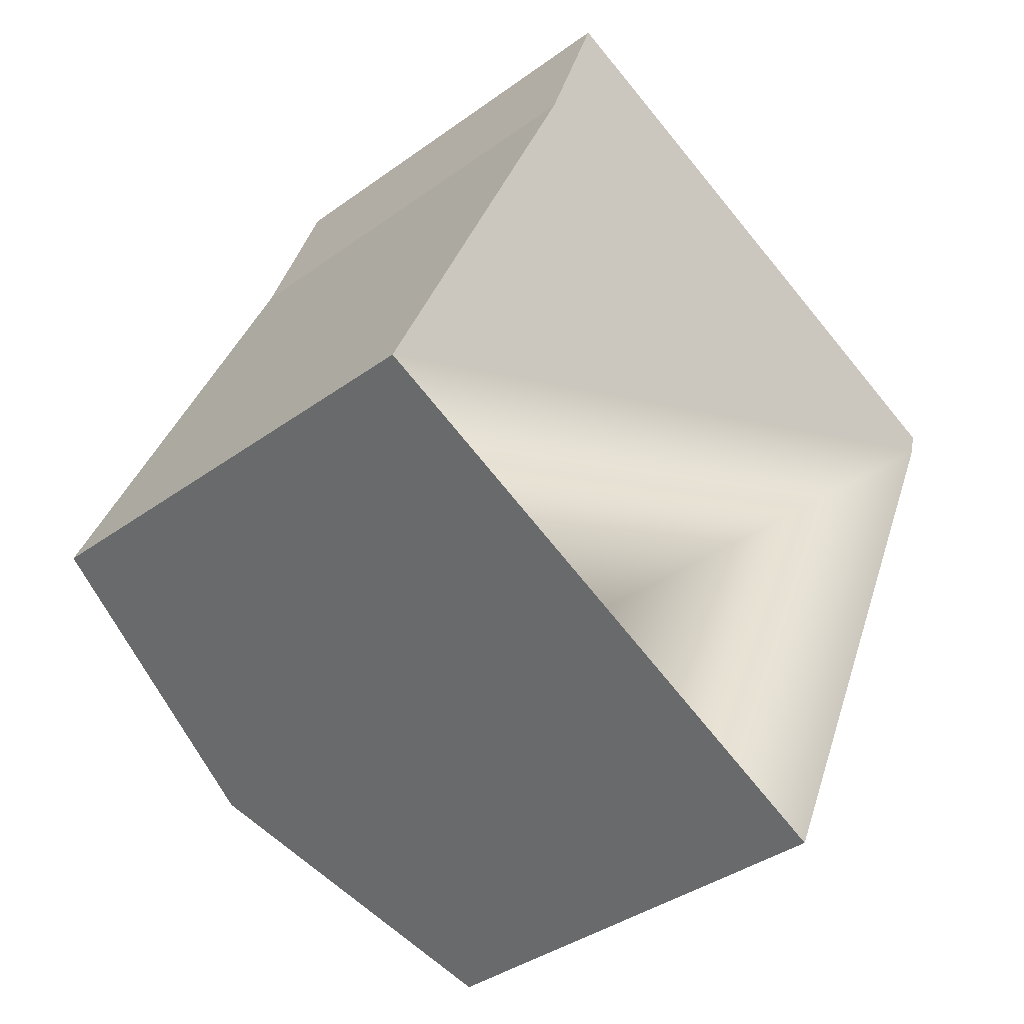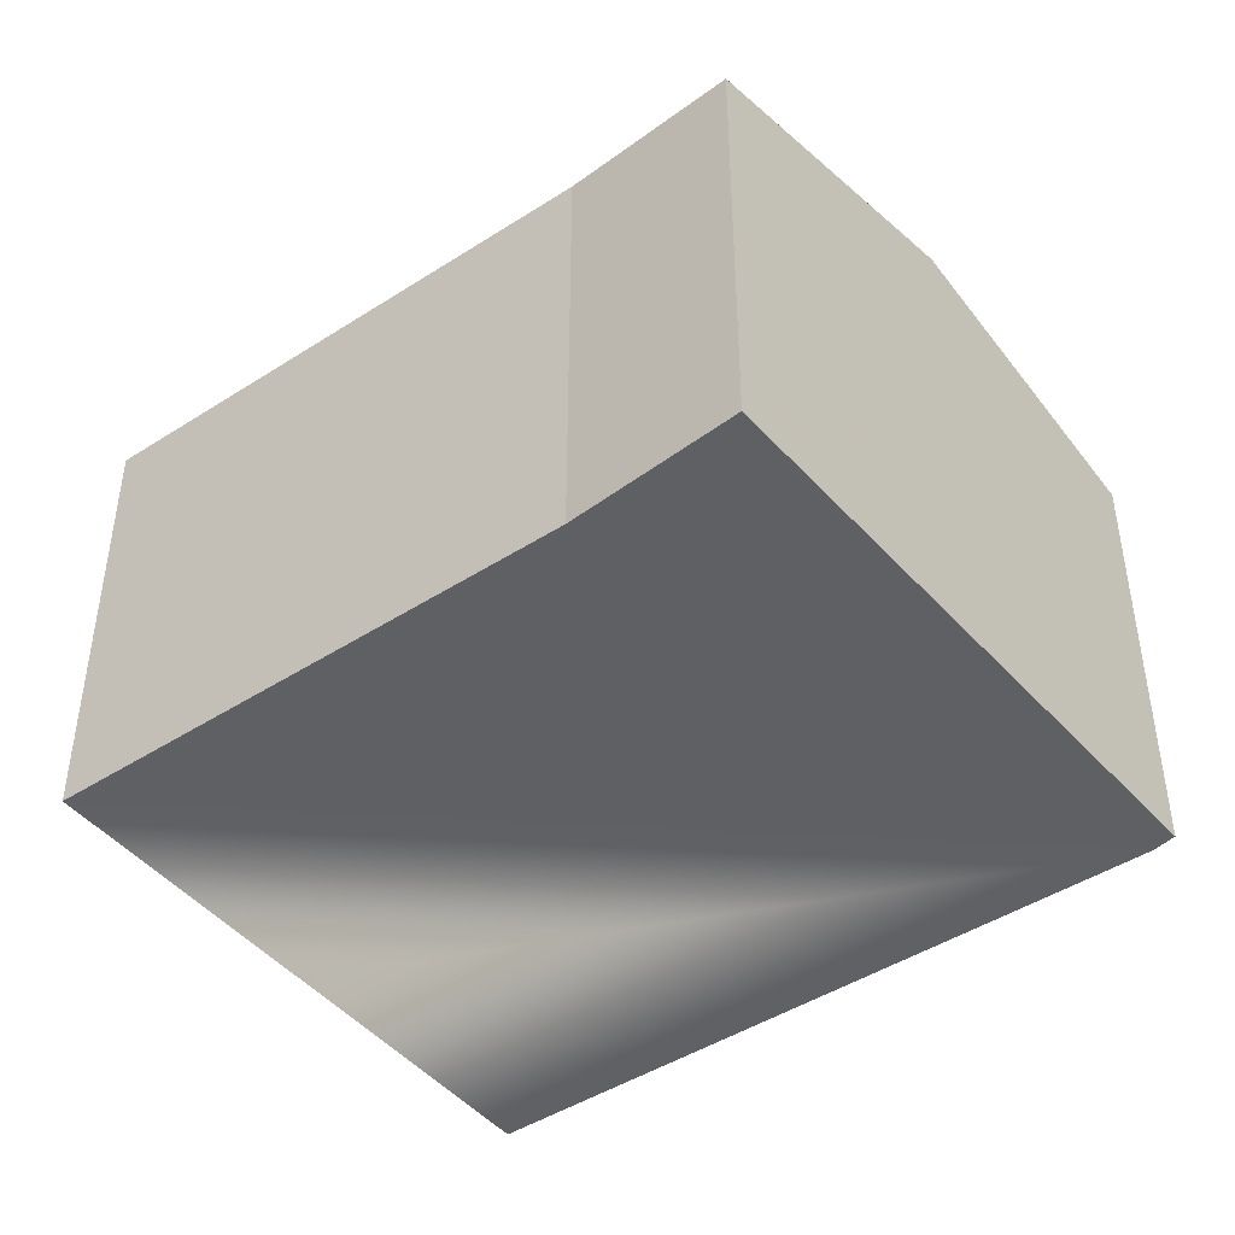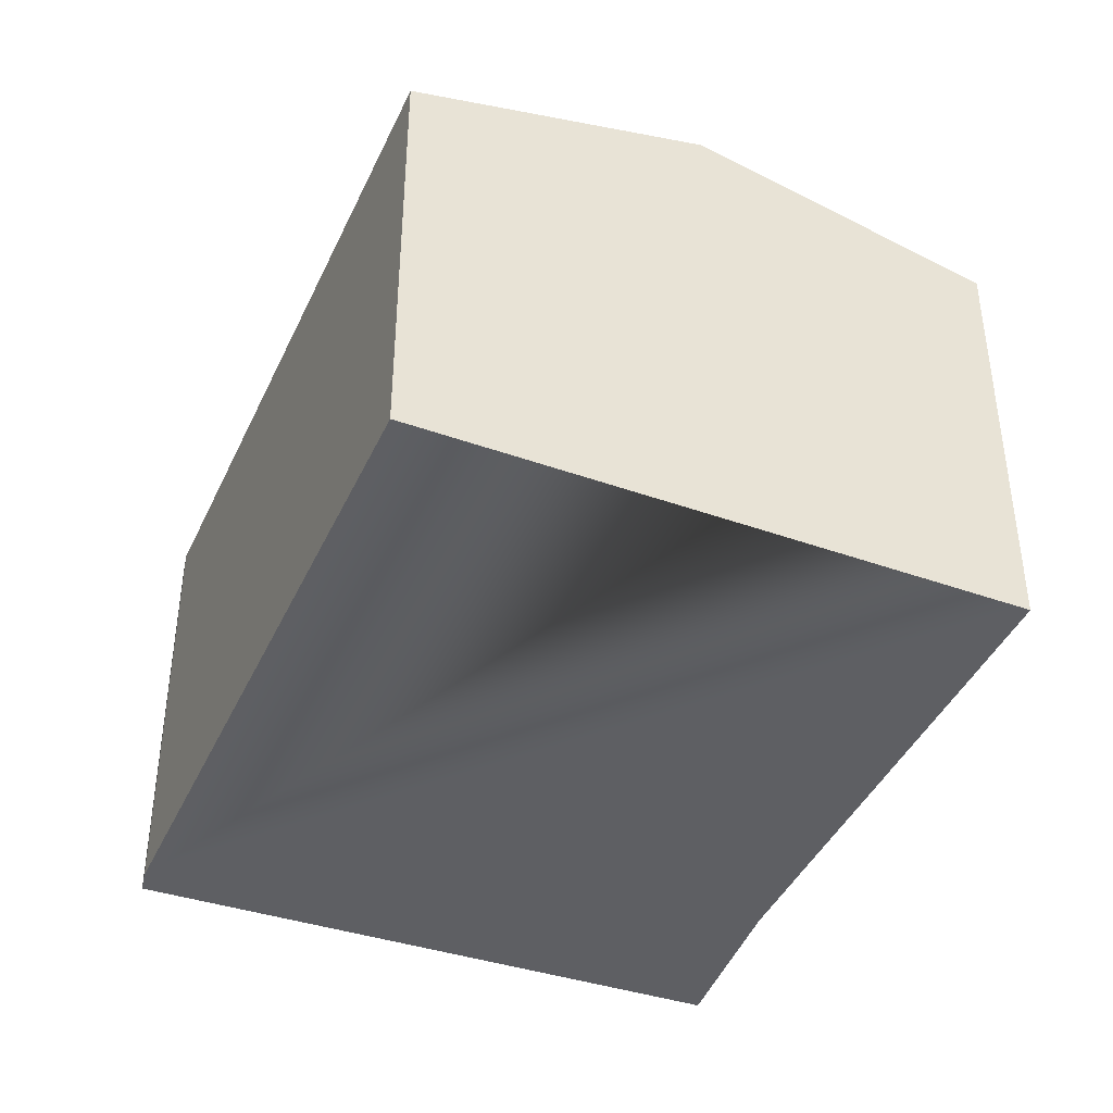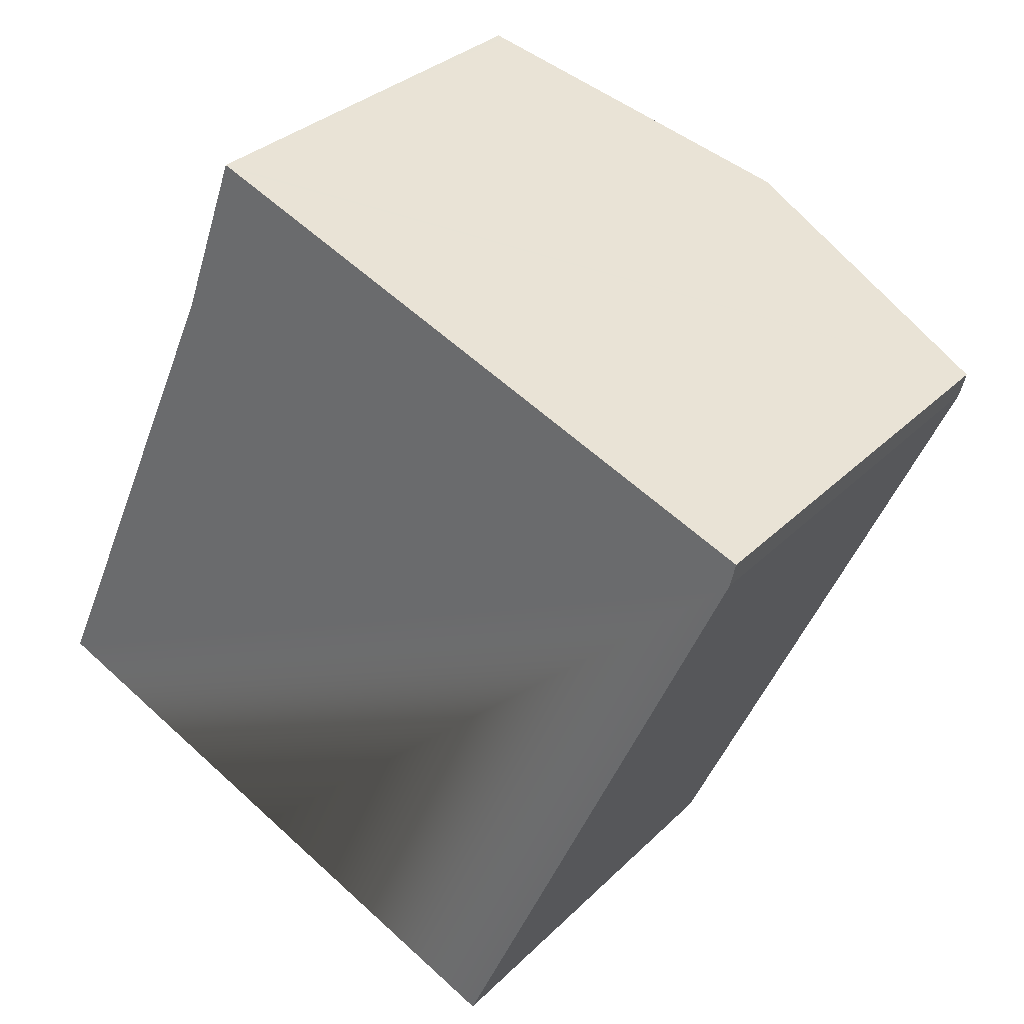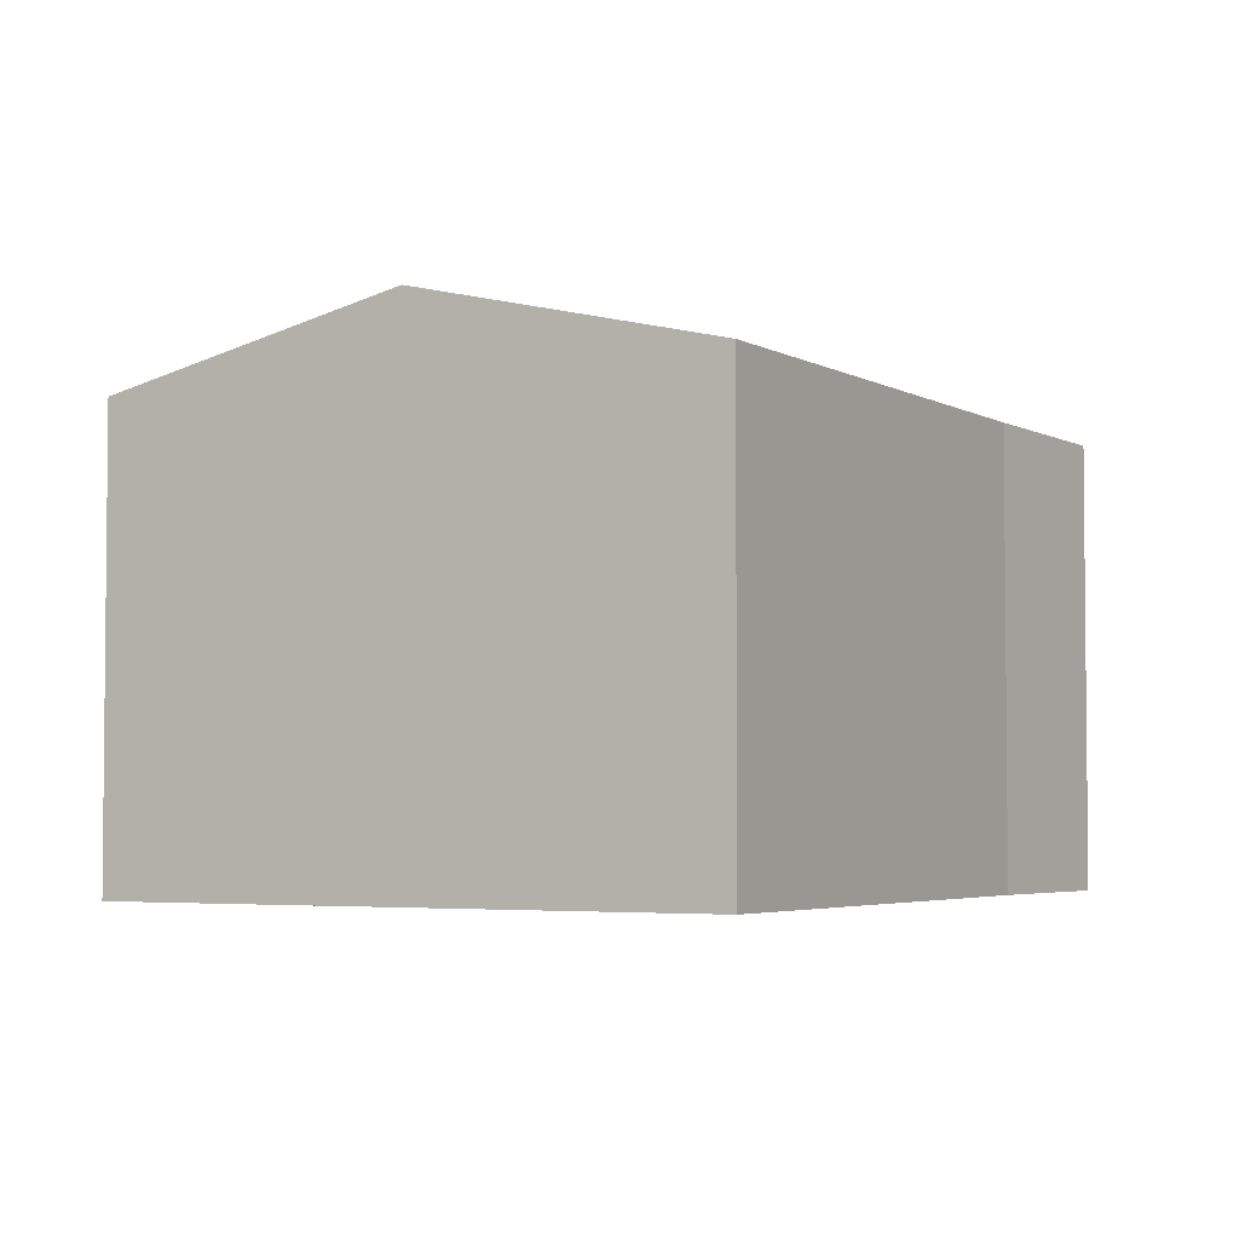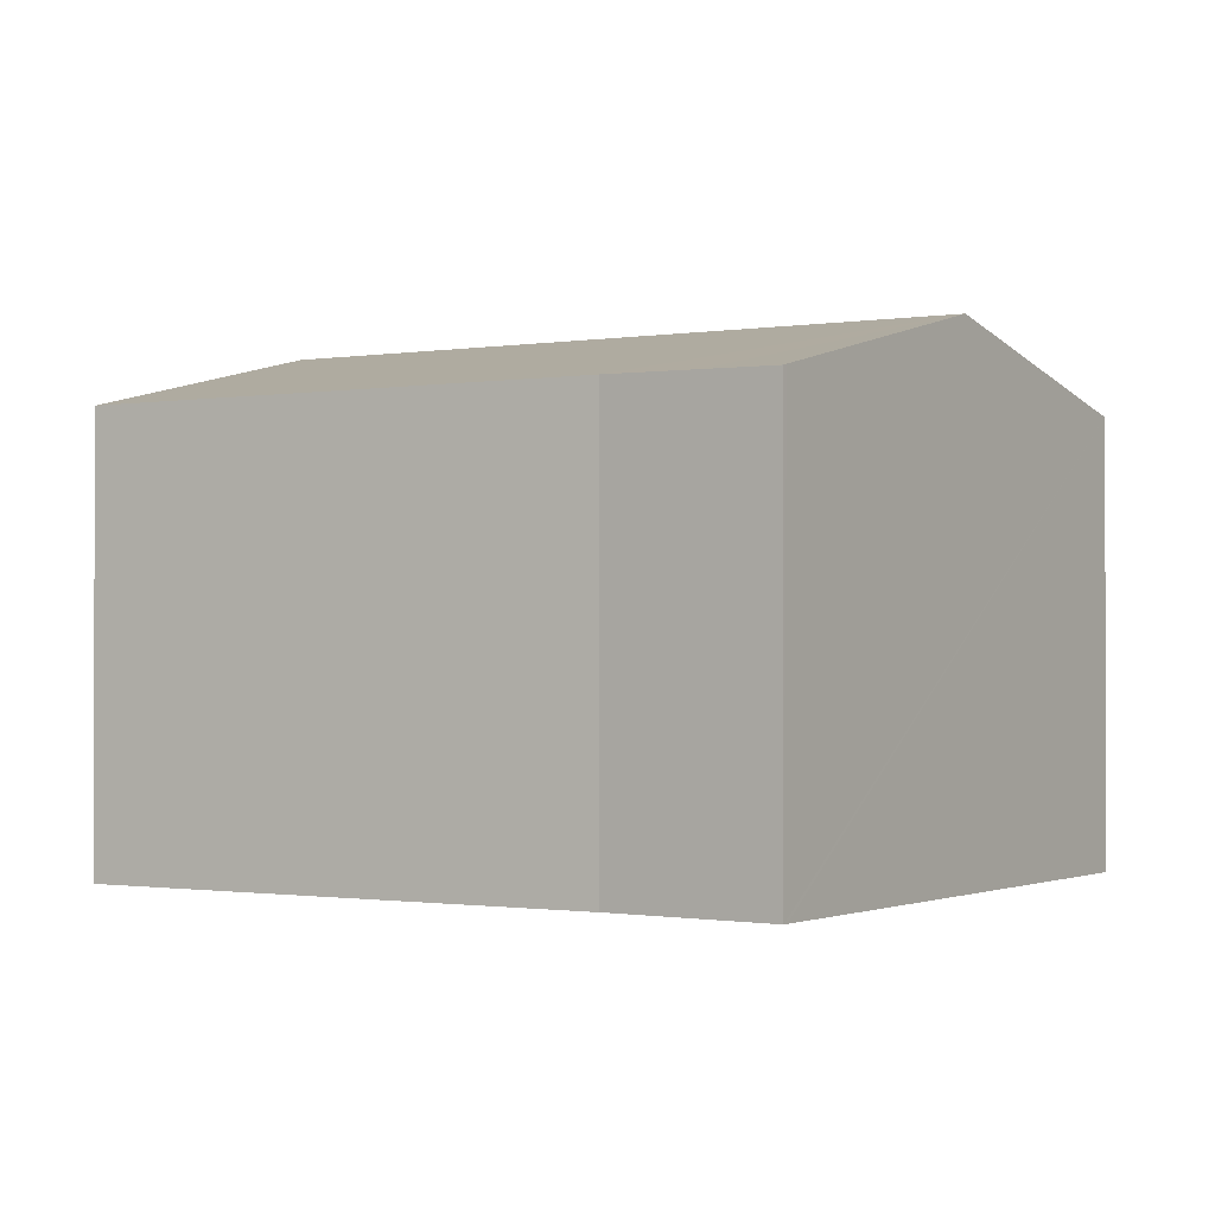
<metadata>
{"format":"obj","ext":"obj","renderer":"f3d","projection":"perspective","resolution":1024,"background":"white","views":[{"elev":-38.0,"azim":-47.3,"up":"+Z"},{"elev":-45.1,"azim":-29.4,"up":"+Y"},{"elev":-41.9,"azim":-179.4,"up":"+Y"},{"elev":31.3,"azim":36.2,"up":"+Z"},{"elev":-3.8,"azim":-126.4,"up":"+Y"},{"elev":-1.0,"azim":-34.8,"up":"+Y"}]}
</metadata>
<code>
v  3.902 7.049 -1.729
v  11.84 6.076 5.642
v  7.804 6.076 -3.458
v  8.006 7.049 7.534
v  11.91 6.091 5.977
v  0 6.076 3.72e-16
v  3.05 6.076 6.885
v  3.508 6.053 8.164
v  3.872 6.035 9.182
v  3.946 6.053 9.153
v  0 0 0
v  3.05 -4.216e-16 6.885
v  3.872 -5.622e-16 9.182
v  3.508 -4.999e-16 8.164
v  3.946 -5.605e-16 9.153
v  8.006 -4.613e-16 7.534
v  11.91 -3.66e-16 5.977
v  11.84 -3.455e-16 5.642
v  7.804 2.117e-16 -3.458
v  3.902 1.059e-16 -1.729
g defaultobject
f 1 2 3
f 2 1 4
f 2 4 5
f 6 4 1
f 4 6 7
f 4 7 8
f 4 8 9
f 4 9 10
f 11 7 6
f 7 11 12
f 12 8 7
f 8 12 9
f 9 12 13
f 13 12 14
f 13 10 9
f 10 13 4
f 4 13 5
f 5 13 15
f 5 15 16
f 5 16 17
f 17 2 5
f 2 17 18
f 18 3 2
f 3 18 19
f 1 11 6
f 11 1 3
f 11 3 19
f 11 19 20
f 14 15 13
f 15 14 16
f 16 14 12
f 16 12 11
f 16 11 17
f 17 11 18
f 18 11 20
f 18 20 19

</code>
